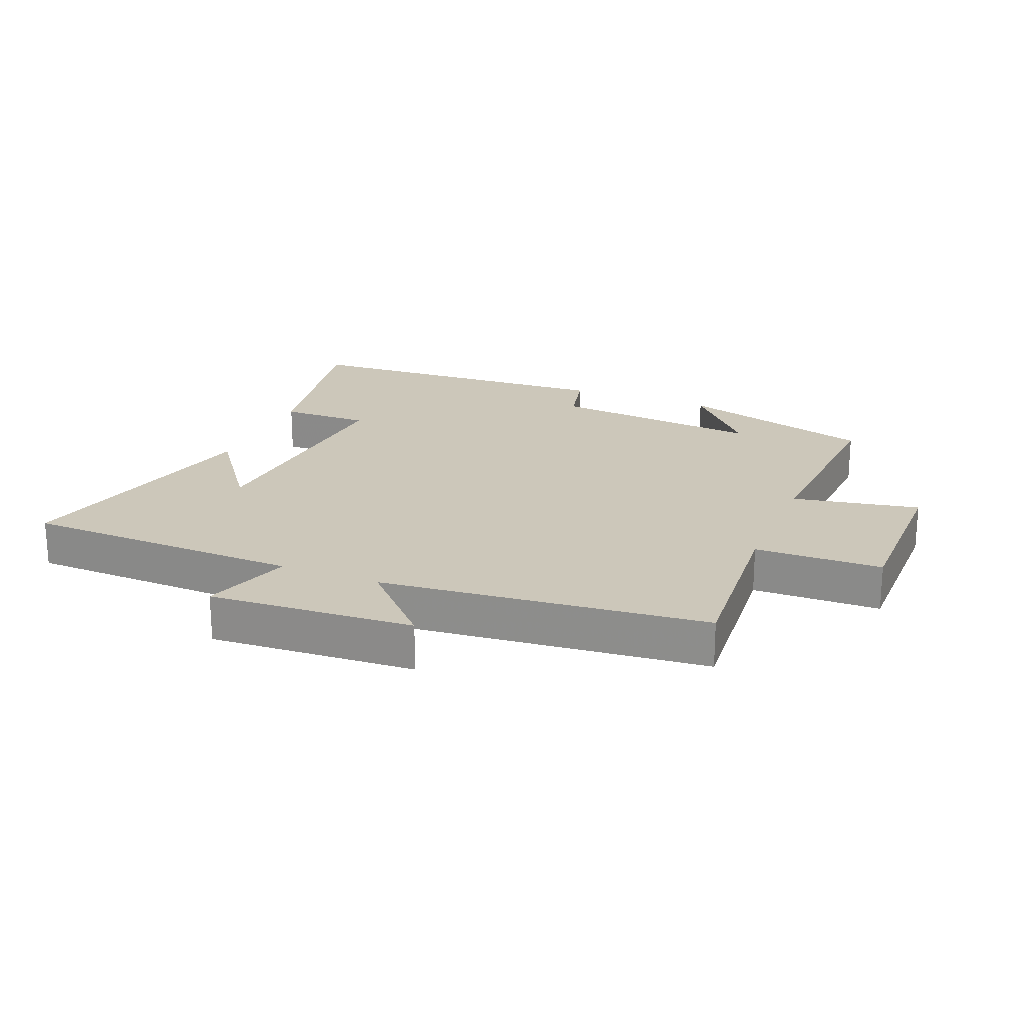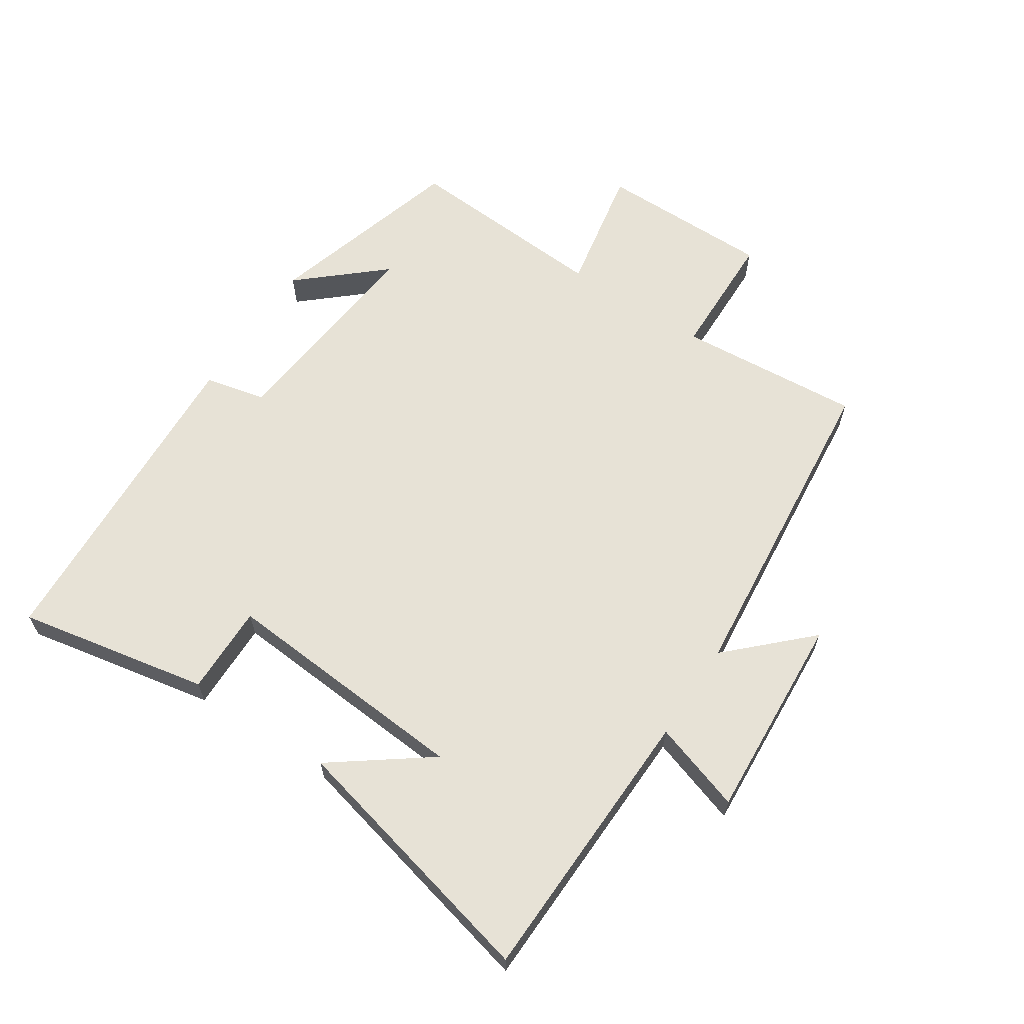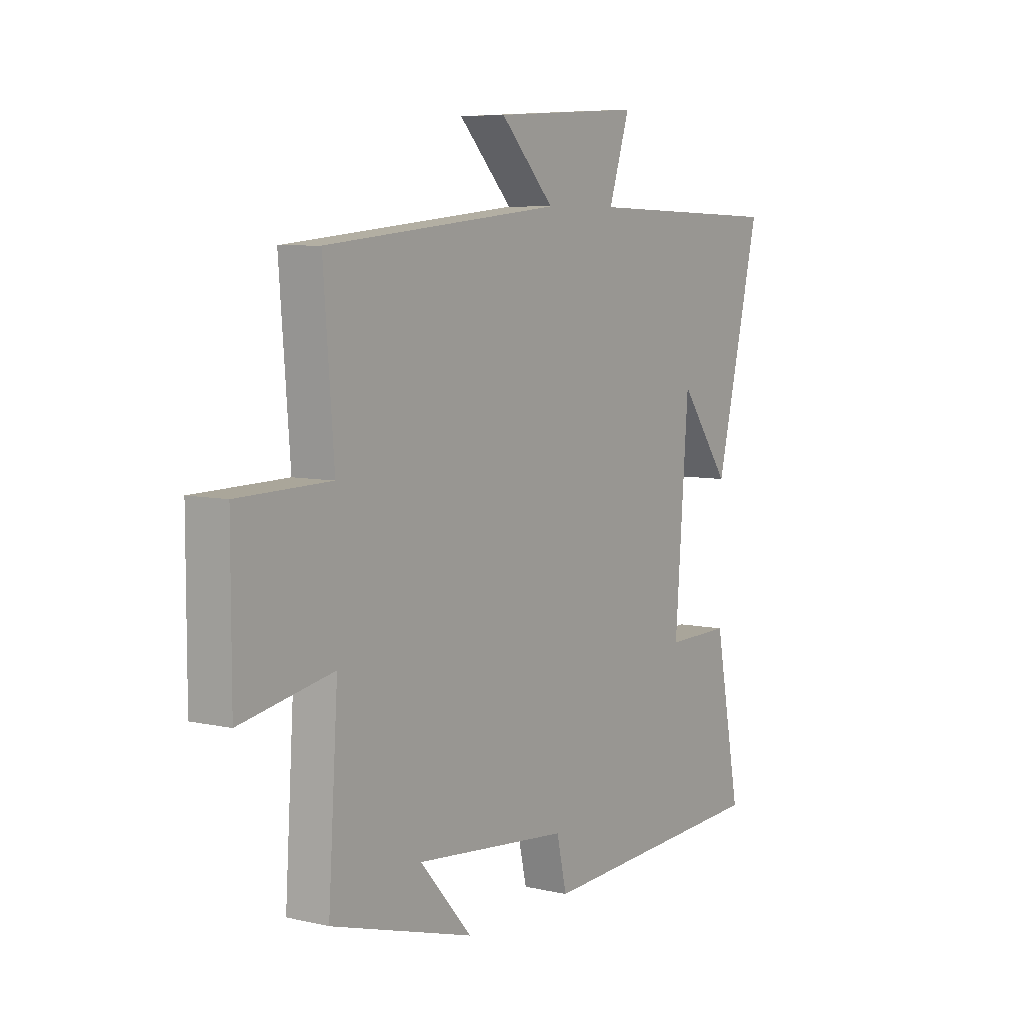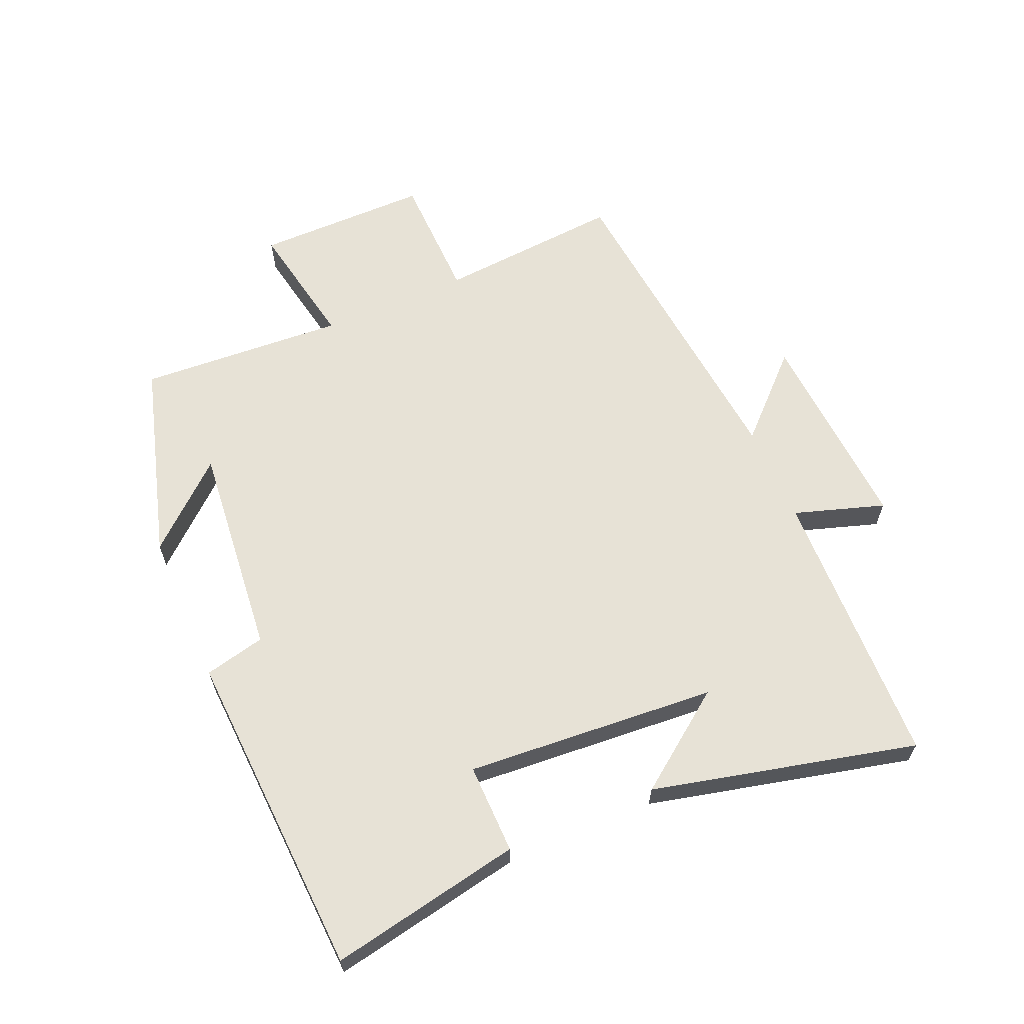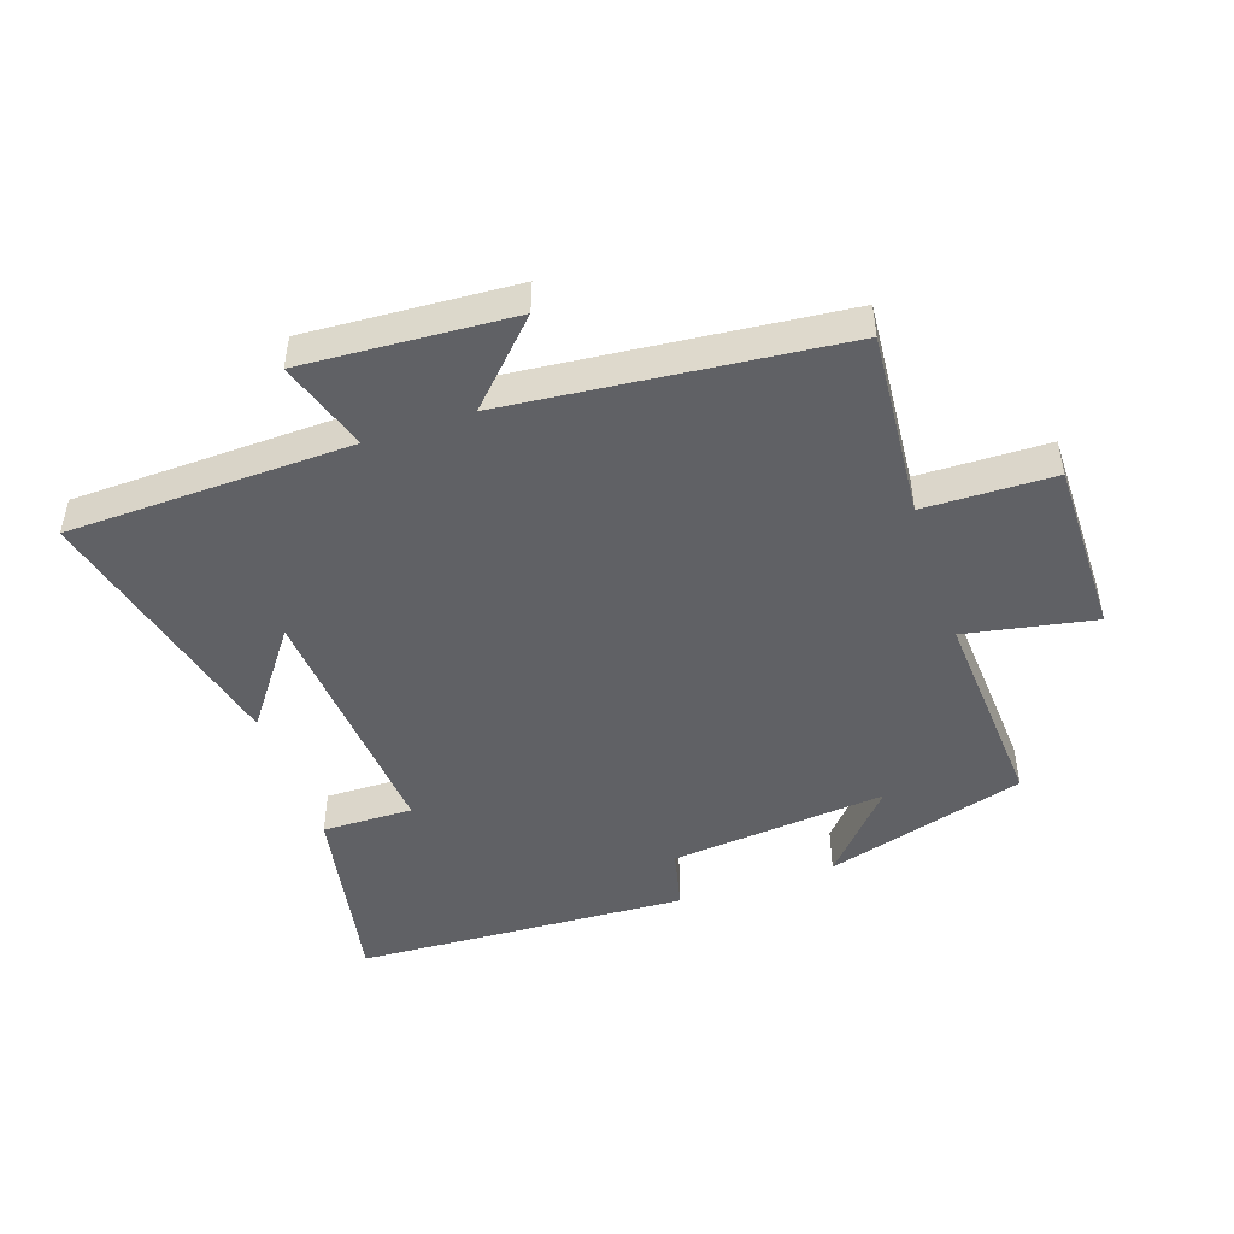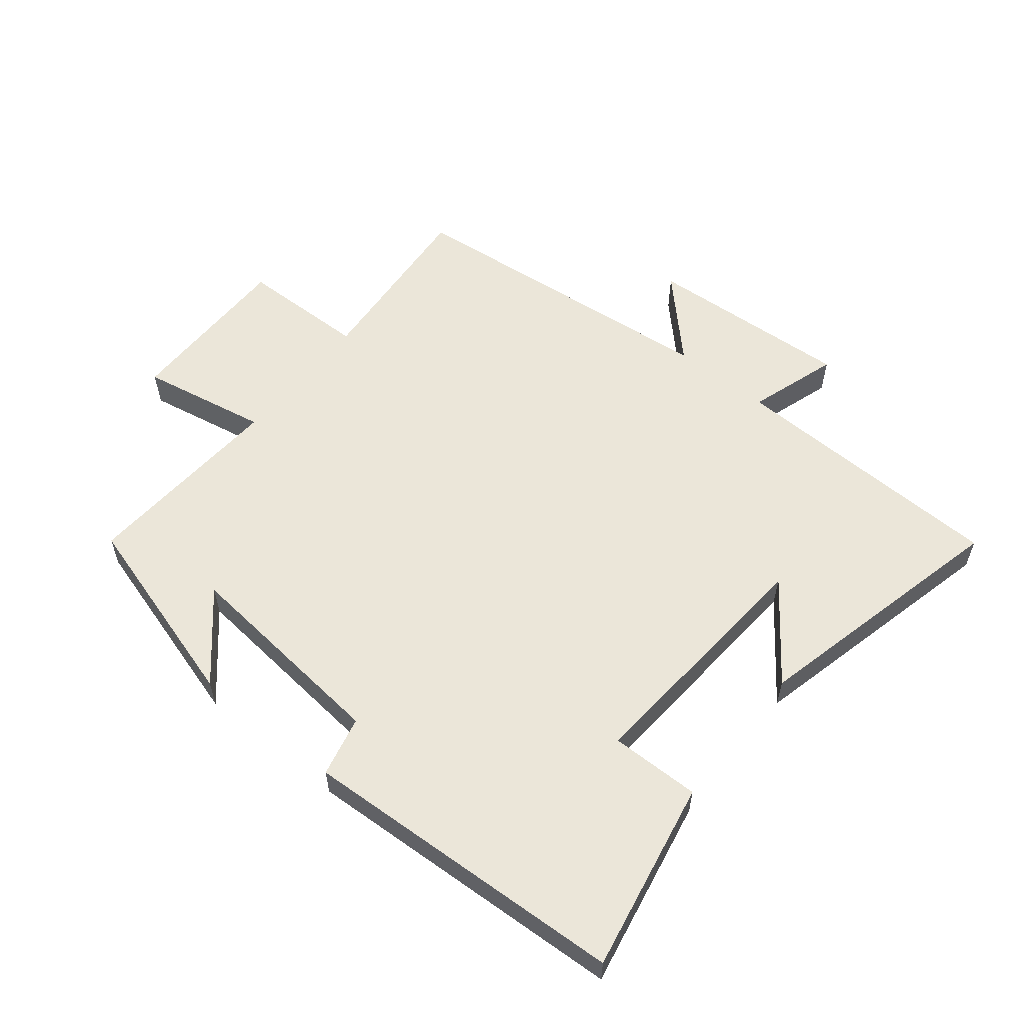
<metadata>
{"format":"obj","ext":"obj","renderer":"f3d","projection":"perspective","resolution":1024,"background":"white","views":[{"elev":21.4,"azim":22.2,"up":"+Y"},{"elev":63.4,"azim":-56.7,"up":"+Y"},{"elev":6.9,"azim":123.7,"up":"+Z"},{"elev":63.1,"azim":-113.4,"up":"+Y"},{"elev":-47.4,"azim":18.7,"up":"+Y"},{"elev":57.4,"azim":-141.2,"up":"+Y"}]}
</metadata>
<code>
v 0.523 0.07 0.449
v 0.5 0.07 0.158
v 0.702 0.07 0.154
v 0.702 0.07 -0.12
v 0.5 0.07 -0.082
v 0.521 0.07 -0.408
v 0.208 0.07 -0.5
v 0.322 0.07 -0.37
v -0.016 0.07 -0.404
v -0.038 0.07 -0.5
v -0.558 0.07 -0.474
v -0.5 0.07 -0.171
v -0.358 0.07 -0.173
v -0.388 0.07 0.223
v -0.5 0.07 0.071
v -0.6 0.07 0.487
v -0.156 0.07 0.5
v -0.202 0.07 0.642
v 0.124 0.07 0.622
v 0.006 0.07 0.5
v 0.523 0 0.449
v 0.5 0 0.158
v 0.702 0 0.154
v 0.702 0 -0.12
v 0.5 0 -0.082
v 0.521 0 -0.408
v 0.208 0 -0.5
v 0.322 0 -0.37
v -0.016 0 -0.404
v -0.038 0 -0.5
v -0.558 0 -0.474
v -0.5 0 -0.171
v -0.358 0 -0.173
v -0.388 0 0.223
v -0.5 0 0.071
v -0.6 0 0.487
v -0.156 0 0.5
v -0.202 0 0.642
v 0.124 0 0.622
v 0.006 0 0.5
f 17 18 19 20
f 17 20 1 2
f 16 17 2
f 14 15 16
f 14 16 2
f 13 14 2
f 10 11 12 13
f 9 10 13
f 8 9 13 2
f 6 7 8
f 5 6 8
f 5 8 2
f 2 3 4 5
f 40 39 38 37
f 22 21 40 37
f 22 37 36
f 36 35 34
f 22 36 34
f 22 34 33
f 33 32 31 30
f 33 30 29
f 22 33 29 28
f 28 27 26
f 28 26 25
f 22 28 25
f 25 24 23 22
f 1 21 22 2
f 2 22 23 3
f 3 23 24 4
f 4 24 25 5
f 5 25 26 6
f 6 26 27 7
f 7 27 28 8
f 8 28 29 9
f 9 29 30 10
f 10 30 31 11
f 11 31 32 12
f 12 32 33 13
f 13 33 34 14
f 14 34 35 15
f 15 35 36 16
f 16 36 37 17
f 17 37 38 18
f 18 38 39 19
f 19 39 40 20
f 20 40 21 1

</code>
